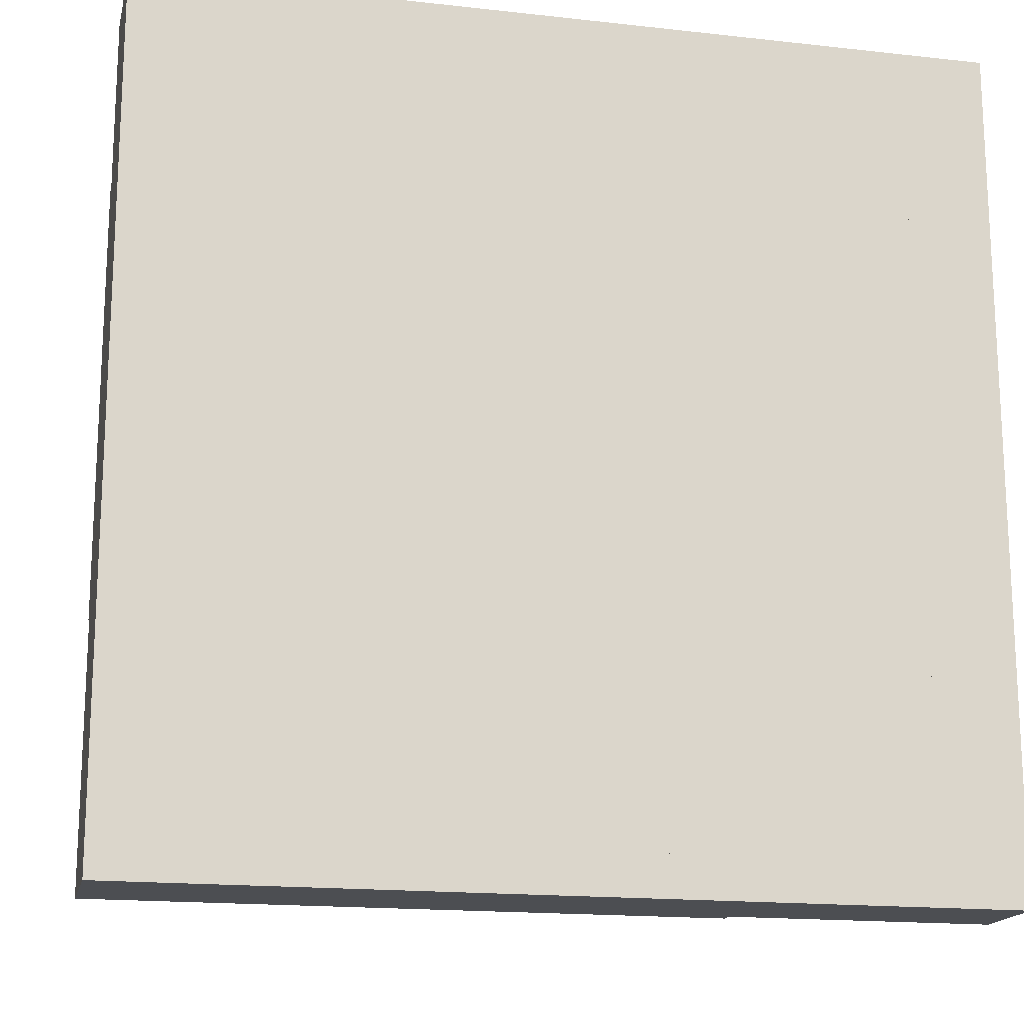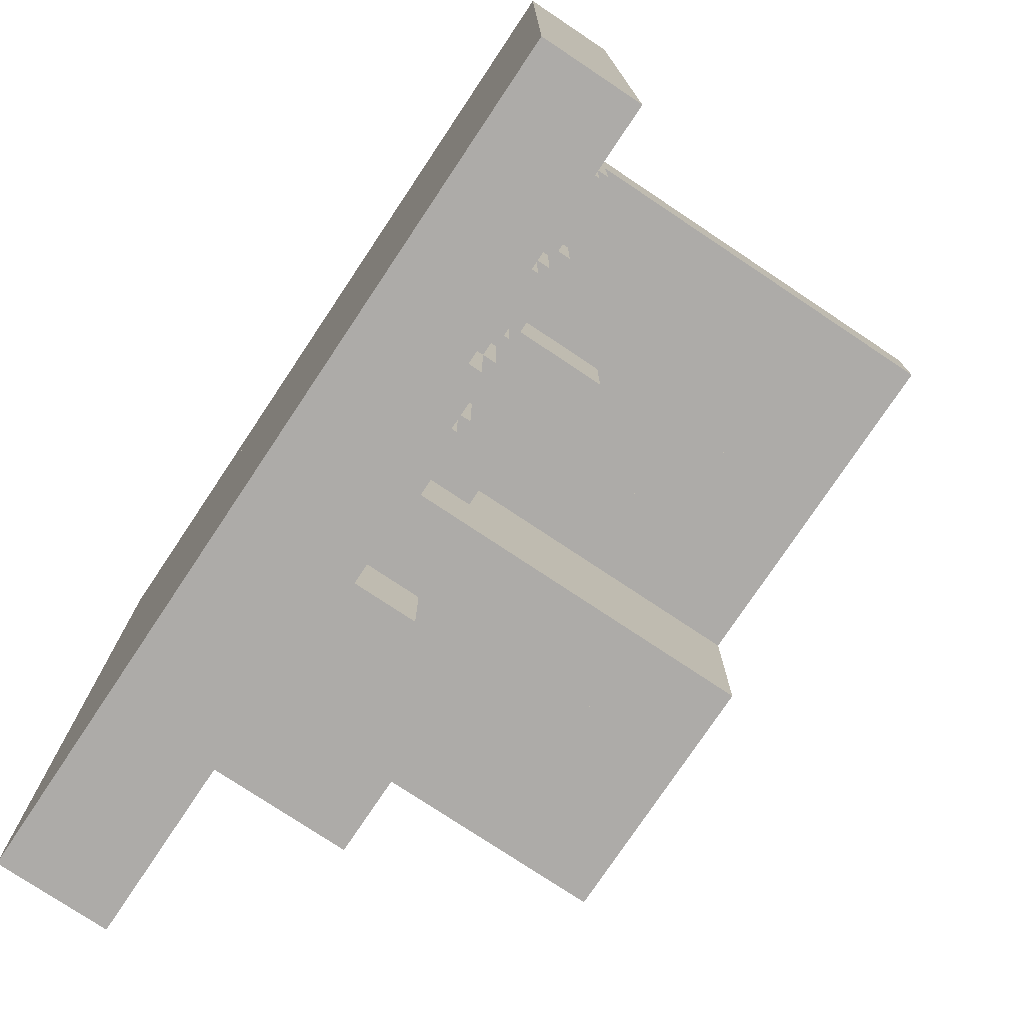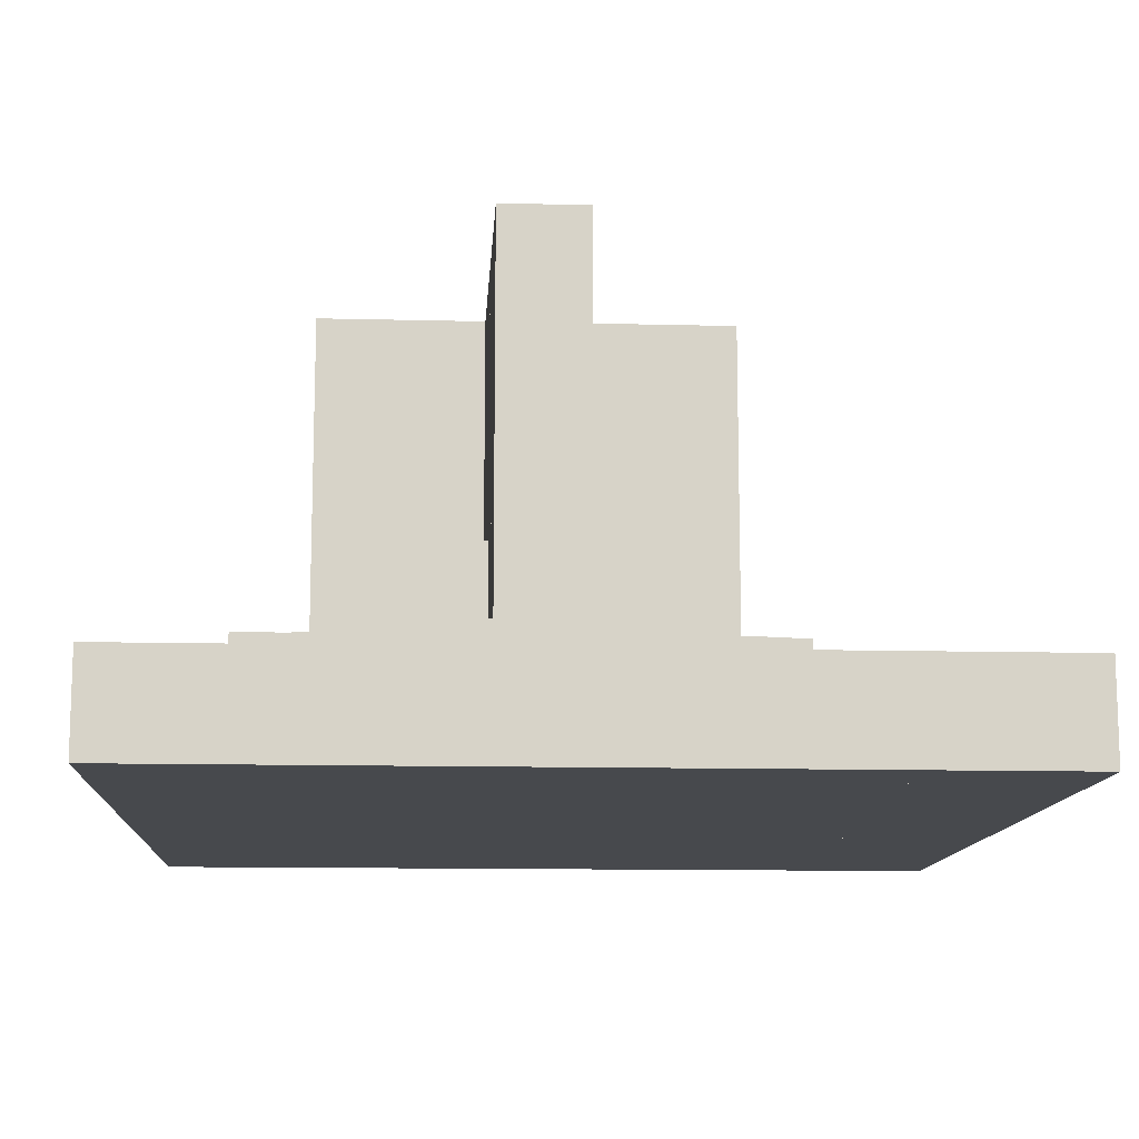
<metadata>
{"format":"obj","ext":"obj","renderer":"f3d","projection":"perspective","resolution":1024,"background":"white","views":[{"elev":-16.9,"azim":167.3,"up":"+Y"},{"elev":-76.5,"azim":-123.7,"up":"+Y"},{"elev":-12.2,"azim":-93.4,"up":"+Z"}]}
</metadata>
<code>
g Part 10
v 0.009 0 0.001313
v 0.009 0 0
v 0.01 0 0
v 0.01 0 0.001313
v 0.01 0.003 0.001313
v 0.009 0.003 0.001313
v 0.009 0.01 0
v 0.01 0.01 0
v 0.01 0.003 0.001469
v 0.009 0.003 0.001469
v 0.01 0.008 0.001469
v 0.009 0.008 0.001469
v 0.009 0.008 0.001313
v 0.009 0.01 0.001313
v 0.01 0.008 0.001313
v 0.01 0.01 0.001313
o mesh0
f 1 2 3
f 3 4 1
o mesh1
f 5 6 1
f 1 4 5
o mesh2
f 3 2 7
f 7 8 3
o mesh3
f 9 10 6
f 6 5 9
o mesh4
f 11 12 10
f 10 9 11
o mesh5
f 7 6 13
f 12 13 6
f 6 10 12
f 2 1 6
f 6 7 2
f 13 14 7
o mesh6
f 3 15 5
f 9 5 15
f 15 11 9
f 8 16 15
f 15 3 8
f 5 4 3
o mesh7
f 11 15 13
f 13 12 11
o mesh8
f 16 14 13
f 13 15 16
o mesh9
f 16 8 7
f 7 14 16
g Part 1
v 0 0.01 0.001156
v 0 0.01 0
v 0 0 0
v 0 0 0.001156
v 0.001 0 0
v 0.001 0 0.001156
v 0.001 0.01 0
v 0.001 0.01 0.001156
o mesh10
f 17 18 19
f 19 20 17
o mesh11
f 20 19 21
f 21 22 20
o mesh12
f 22 21 23
f 23 24 22
o mesh13
f 24 17 20
f 20 22 24
o mesh14
f 21 19 18
f 18 23 21
o mesh15
f 24 23 18
f 18 17 24
g Part 2
v 0.001 0 0.001156
v 0.001 0 0
v 0.002 0 0
v 0.002 0 0.001156
v 0.002 0.002 0.001156
v 0.001 0.002 0.001156
v 0.001 0.01 0
v 0.002 0.01 0
v 0.002 0.002 0.001313
v 0.001 0.002 0.001313
v 0.002 0.003 0.001313
v 0.001 0.003 0.001313
v 0.002 0.003 0.001469
v 0.001 0.003 0.001469
v 0.002 0.004 0.001469
v 0.001 0.004 0.001469
v 0.002 0.004 0.001625
v 0.001 0.004 0.001625
v 0.002 0.005 0.001625
v 0.001 0.005 0.001625
v 0.002 0.005 0.006
v 0.001 0.005 0.006
v 0.002 0.006 0.006
v 0.001 0.006 0.006
v 0.002 0.006 0.001625
v 0.001 0.006 0.001625
v 0.002 0.007 0.001625
v 0.001 0.007 0.001625
v 0.002 0.007 0.001469
v 0.001 0.007 0.001469
v 0.002 0.008 0.001469
v 0.001 0.008 0.001469
v 0.002 0.008 0.001313
v 0.001 0.008 0.001313
v 0.002 0.009 0.001313
v 0.001 0.009 0.001313
v 0.001 0.009 0.001156
v 0.001 0.01 0.001156
v 0.002 0.009 0.001156
v 0.002 0.01 0.001156
o mesh16
f 25 26 27
f 27 28 25
o mesh17
f 29 30 25
f 25 28 29
o mesh18
f 27 26 31
f 31 32 27
o mesh19
f 33 34 30
f 30 29 33
o mesh20
f 35 36 34
f 34 33 35
o mesh21
f 37 38 36
f 36 35 37
o mesh22
f 39 40 38
f 38 37 39
o mesh23
f 41 42 40
f 40 39 41
o mesh24
f 43 44 42
f 42 41 43
o mesh25
f 45 46 44
f 44 43 45
o mesh26
f 47 48 46
f 46 45 47
o mesh27
f 47 49 50
f 50 48 47
o mesh28
f 51 52 50
f 50 49 51
o mesh29
f 51 53 54
f 54 52 51
o mesh30
f 55 56 54
f 54 53 55
o mesh31
f 55 57 58
f 58 56 55
o mesh32
f 59 60 58
f 58 57 59
o mesh33
f 31 44 61
f 61 44 58
f 58 60 61
f 58 44 54
f 54 56 58
f 54 44 50
f 50 52 54
f 48 50 44
f 44 46 48
f 40 42 44
f 44 31 40
f 36 38 40
f 40 31 36
f 30 34 36
f 36 31 30
f 26 25 30
f 30 31 26
f 61 62 31
o mesh34
f 27 49 29
f 29 49 35
f 35 33 29
f 35 49 39
f 39 37 35
f 39 49 43
f 43 41 39
f 45 43 49
f 49 47 45
f 53 51 49
f 49 27 53
f 57 55 53
f 53 27 57
f 63 59 57
f 57 27 63
f 32 64 63
f 63 27 32
f 29 28 27
o mesh35
f 59 63 61
f 61 60 59
o mesh36
f 64 32 31
f 31 62 64
o mesh37
f 64 62 61
f 61 63 64
g Part 3
v 0.002 0 0.001156
v 0.002 0 0
v 0.003 0 0
v 0.003 0 0.001156
v 0.003 0.001 0.001156
v 0.002 0.001 0.001156
v 0.002 0.01 0
v 0.003 0.01 0
v 0.003 0.001 0.001313
v 0.002 0.001 0.001313
v 0.003 0.002 0.001313
v 0.002 0.002 0.001313
v 0.003 0.002 0.001469
v 0.002 0.002 0.001469
v 0.003 0.004 0.001469
v 0.002 0.004 0.001469
v 0.003 0.004 0.001781
v 0.002 0.004 0.001781
v 0.003 0.005 0.001781
v 0.002 0.005 0.001781
v 0.003 0.005 0.006
v 0.002 0.005 0.006
v 0.003 0.006 0.006
v 0.002 0.006 0.006
v 0.003 0.006 0.001781
v 0.002 0.006 0.001781
v 0.003 0.007 0.001781
v 0.002 0.007 0.001781
v 0.003 0.007 0.001469
v 0.002 0.007 0.001469
v 0.003 0.009 0.001469
v 0.002 0.009 0.001469
v 0.002 0.009 0.001313
v 0.002 0.01 0.001313
v 0.003 0.009 0.001313
v 0.003 0.01 0.001313
o mesh38
f 65 66 67
f 67 68 65
o mesh39
f 69 70 65
f 65 68 69
o mesh40
f 67 66 71
f 71 72 67
o mesh41
f 73 74 70
f 70 69 73
o mesh42
f 75 76 74
f 74 73 75
o mesh43
f 77 78 76
f 76 75 77
o mesh44
f 79 80 78
f 78 77 79
o mesh45
f 81 82 80
f 80 79 81
o mesh46
f 83 84 82
f 82 81 83
o mesh47
f 85 86 84
f 84 83 85
o mesh48
f 87 88 86
f 86 85 87
o mesh49
f 87 89 90
f 90 88 87
o mesh50
f 91 92 90
f 90 89 91
o mesh51
f 91 93 94
f 94 92 91
o mesh52
f 95 96 94
f 94 93 95
o mesh53
f 71 84 94
f 94 97 71
f 94 96 97
f 94 84 90
f 90 92 94
f 88 90 84
f 84 86 88
f 80 82 84
f 84 71 80
f 76 78 80
f 80 71 76
f 70 74 76
f 76 71 70
f 66 65 70
f 70 71 66
f 97 98 71
o mesh54
f 67 89 79
f 79 69 67
f 69 79 75
f 75 73 69
f 79 77 75
f 79 89 83
f 83 81 79
f 85 83 89
f 89 87 85
f 93 91 89
f 89 67 93
f 99 95 93
f 93 67 99
f 72 100 99
f 99 67 72
f 69 68 67
o mesh55
f 95 99 97
f 97 96 95
o mesh56
f 100 72 71
f 71 98 100
o mesh57
f 100 98 97
f 97 99 100
g Part 4
v 0.003 0 0.001313
v 0.003 0 0
v 0.004 0 0
v 0.004 0 0.001313
v 0.004 0.001 0.001313
v 0.003 0.001 0.001313
v 0.003 0.01 0
v 0.004 0.01 0
v 0.004 0.001 0.001469
v 0.003 0.001 0.001469
v 0.004 0.003 0.001469
v 0.003 0.003 0.001469
v 0.004 0.003 0.001625
v 0.003 0.003 0.001625
v 0.004 0.004 0.001625
v 0.003 0.004 0.001625
v 0.004 0.004 0.002875
v 0.003 0.004 0.002875
v 0.004 0.005 0.002875
v 0.003 0.005 0.002875
v 0.004 0.005 0.006
v 0.003 0.005 0.006
v 0.004 0.006 0.006
v 0.003 0.006 0.006
v 0.004 0.006 0.002875
v 0.003 0.006 0.002875
v 0.004 0.007 0.002875
v 0.003 0.007 0.002875
v 0.004 0.007 0.001625
v 0.003 0.007 0.001625
v 0.004 0.008 0.001625
v 0.003 0.008 0.001625
v 0.003 0.008 0.001469
v 0.003 0.01 0.001469
v 0.004 0.008 0.001469
v 0.004 0.01 0.001469
o mesh58
f 101 102 103
f 103 104 101
o mesh59
f 105 106 101
f 101 104 105
o mesh60
f 103 102 107
f 107 108 103
o mesh61
f 109 110 106
f 106 105 109
o mesh62
f 111 112 110
f 110 109 111
o mesh63
f 113 114 112
f 112 111 113
o mesh64
f 115 116 114
f 114 113 115
o mesh65
f 117 118 116
f 116 115 117
o mesh66
f 119 120 118
f 118 117 119
o mesh67
f 121 122 120
f 120 119 121
o mesh68
f 123 124 122
f 122 121 123
o mesh69
f 123 125 126
f 126 124 123
o mesh70
f 127 128 126
f 126 125 127
o mesh71
f 127 129 130
f 130 128 127
o mesh72
f 131 132 130
f 130 129 131
o mesh73
f 133 116 130
f 116 118 120
f 130 120 126
f 124 126 120
f 107 116 133
f 120 130 116
f 120 122 124
f 130 132 133
f 133 134 107
f 112 114 116
f 116 107 112
f 106 110 112
f 112 107 106
f 102 101 106
f 106 107 102
f 126 128 130
o mesh74
f 103 129 105
f 105 129 111
f 111 129 115
f 129 127 125
f 115 125 119
f 121 119 125
f 111 109 105
f 125 115 129
f 125 123 121
f 115 113 111
f 105 104 103
f 135 131 129
f 129 103 135
f 108 136 135
f 135 103 108
f 119 117 115
o mesh75
f 131 135 133
f 133 132 131
o mesh76
f 136 134 133
f 133 135 136
o mesh77
f 136 108 107
f 107 134 136
g Part 5
v 0.004 0 0.001313
v 0.004 0 0
v 0.005 0 0
v 0.005 0 0.001313
v 0.005 0.001 0.001313
v 0.004 0.001 0.001313
v 0.004 0.01 0
v 0.005 0.01 0
v 0.005 0.001 0.001469
v 0.004 0.001 0.001469
v 0.005 0.002 0.001469
v 0.004 0.002 0.001469
v 0.005 0.002 0.001625
v 0.004 0.002 0.001625
v 0.005 0.003 0.001625
v 0.004 0.003 0.001625
v 0.005 0.003 0.001781
v 0.004 0.003 0.001781
v 0.005 0.004 0.001781
v 0.004 0.004 0.001781
v 0.005 0.004 0.002406
v 0.004 0.004 0.002406
v 0.005 0.005 0.002406
v 0.004 0.005 0.002406
v 0.005 0.005 0.006
v 0.004 0.005 0.006
v 0.005 0.006 0.006
v 0.004 0.006 0.006
v 0.005 0.006 0.002406
v 0.004 0.006 0.002406
v 0.005 0.007 0.002406
v 0.004 0.007 0.002406
v 0.005 0.007 0.001781
v 0.004 0.007 0.001781
v 0.005 0.008 0.001781
v 0.004 0.008 0.001781
v 0.005 0.008 0.001625
v 0.004 0.008 0.001625
v 0.005 0.009 0.001625
v 0.004 0.009 0.001625
v 0.004 0.009 0.001469
v 0.004 0.01 0.001469
v 0.005 0.009 0.001469
v 0.005 0.01 0.001469
o mesh78
f 137 138 139
f 139 140 137
o mesh79
f 141 142 137
f 137 140 141
o mesh80
f 139 138 143
f 143 144 139
o mesh81
f 145 146 142
f 142 141 145
o mesh82
f 147 148 146
f 146 145 147
o mesh83
f 149 150 148
f 148 147 149
o mesh84
f 151 152 150
f 150 149 151
o mesh85
f 153 154 152
f 152 151 153
o mesh86
f 155 156 154
f 154 153 155
o mesh87
f 157 158 156
f 156 155 157
o mesh88
f 159 160 158
f 158 157 159
o mesh89
f 161 162 160
f 160 159 161
o mesh90
f 163 164 162
f 162 161 163
o mesh91
f 163 165 166
f 166 164 163
o mesh92
f 167 168 166
f 166 165 167
o mesh93
f 167 169 170
f 170 168 167
o mesh94
f 171 172 170
f 170 169 171
o mesh95
f 171 173 174
f 174 172 171
o mesh96
f 175 176 174
f 174 173 175
o mesh97
f 143 170 174
f 143 160 170
f 174 177 143
f 174 176 177
f 170 172 174
f 170 160 166
f 166 168 170
f 164 166 160
f 160 162 164
f 156 158 160
f 160 143 156
f 152 154 156
f 156 143 152
f 148 150 152
f 152 143 148
f 142 146 148
f 148 143 142
f 138 137 142
f 142 143 138
f 177 178 143
o mesh98
f 139 151 147
f 139 155 151
f 139 165 155
f 147 141 139
f 147 145 141
f 151 149 147
f 155 153 151
f 155 165 159
f 159 157 155
f 161 159 165
f 165 163 161
f 169 167 165
f 165 139 169
f 173 171 169
f 169 139 173
f 179 175 173
f 173 139 179
f 144 180 179
f 179 139 144
f 141 140 139
o mesh99
f 175 179 177
f 177 176 175
o mesh100
f 180 144 143
f 143 178 180
o mesh101
f 180 178 177
f 177 179 180
g Part 6
v 0.005 0 0.001313
v 0.005 0 0
v 0.006 0 0
v 0.006 0 0.001313
v 0.006 0.001 0.001313
v 0.005 0.001 0.001313
v 0.005 0.01 0
v 0.006 0.01 0
v 0.006 0.001 0.001469
v 0.005 0.001 0.001469
v 0.006 0.002 0.001469
v 0.005 0.002 0.001469
v 0.006 0.002 0.001625
v 0.005 0.002 0.001625
v 0.006 0.003 0.001625
v 0.005 0.003 0.001625
v 0.006 0.003 0.006
v 0.005 0.003 0.006
v 0.006 0.008 0.006
v 0.005 0.008 0.006
v 0.006 0.008 0.001625
v 0.005 0.008 0.001625
v 0.006 0.009 0.001625
v 0.005 0.009 0.001625
v 0.005 0.009 0.001469
v 0.005 0.01 0.001469
v 0.006 0.009 0.001469
v 0.006 0.01 0.001469
o mesh102
f 181 182 183
f 183 184 181
o mesh103
f 185 186 181
f 181 184 185
o mesh104
f 183 182 187
f 187 188 183
o mesh105
f 189 190 186
f 186 185 189
o mesh106
f 191 192 190
f 190 189 191
o mesh107
f 193 194 192
f 192 191 193
o mesh108
f 195 196 194
f 194 193 195
o mesh109
f 197 198 196
f 196 195 197
o mesh110
f 199 200 198
f 198 197 199
o mesh111
f 199 201 202
f 202 200 199
o mesh112
f 203 204 202
f 202 201 203
o mesh113
f 187 196 205
f 205 196 202
f 202 204 205
f 200 202 196
f 196 198 200
f 192 194 196
f 196 187 192
f 186 190 192
f 192 187 186
f 182 181 186
f 186 187 182
f 205 206 187
o mesh114
f 183 201 185
f 185 201 191
f 191 189 185
f 191 201 195
f 195 193 191
f 197 195 201
f 201 199 197
f 207 203 201
f 201 183 207
f 188 208 207
f 207 183 188
f 185 184 183
o mesh115
f 203 207 205
f 205 204 203
o mesh116
f 208 188 187
f 187 206 208
o mesh117
f 208 206 205
f 205 207 208
g Part 7
v 0.006 0 0.001313
v 0.006 0 0
v 0.007 0 0
v 0.007 0 0.001313
v 0.007 0.001 0.001313
v 0.006 0.001 0.001313
v 0.006 0.01 0
v 0.007 0.01 0
v 0.007 0.001 0.001469
v 0.006 0.001 0.001469
v 0.007 0.002 0.001469
v 0.006 0.002 0.001469
v 0.007 0.002 0.002406
v 0.006 0.002 0.002406
v 0.007 0.003 0.002406
v 0.006 0.003 0.002406
v 0.007 0.003 0.006
v 0.006 0.003 0.006
v 0.007 0.008 0.006
v 0.006 0.008 0.006
v 0.007 0.008 0.002406
v 0.006 0.008 0.002406
v 0.007 0.009 0.002406
v 0.006 0.009 0.002406
v 0.006 0.009 0.001469
v 0.006 0.01 0.001469
v 0.007 0.009 0.001469
v 0.007 0.01 0.001469
o mesh118
f 209 210 211
f 211 212 209
o mesh119
f 213 214 209
f 209 212 213
o mesh120
f 211 210 215
f 215 216 211
o mesh121
f 217 218 214
f 214 213 217
o mesh122
f 219 220 218
f 218 217 219
o mesh123
f 221 222 220
f 220 219 221
o mesh124
f 223 224 222
f 222 221 223
o mesh125
f 225 226 224
f 224 223 225
o mesh126
f 227 228 226
f 226 225 227
o mesh127
f 227 229 230
f 230 228 227
o mesh128
f 231 232 230
f 230 229 231
o mesh129
f 215 224 233
f 233 224 230
f 230 232 233
f 228 230 224
f 224 226 228
f 220 222 224
f 224 215 220
f 214 218 220
f 220 215 214
f 210 209 214
f 214 215 210
f 233 234 215
o mesh130
f 211 229 219
f 219 213 211
f 219 217 213
f 219 229 223
f 223 221 219
f 225 223 229
f 229 227 225
f 235 231 229
f 229 211 235
f 216 236 235
f 235 211 216
f 213 212 211
o mesh131
f 231 235 233
f 233 232 231
o mesh132
f 236 216 215
f 215 234 236
o mesh133
f 236 234 233
f 233 235 236
g Part 8
v 0.007 0 0.001313
v 0.007 0 0
v 0.008 0 0
v 0.008 0 0.001313
v 0.008 0.001 0.001313
v 0.007 0.001 0.001313
v 0.007 0.01 0
v 0.008 0.01 0
v 0.008 0.001 0.001469
v 0.007 0.001 0.001469
v 0.008 0.002 0.001469
v 0.007 0.002 0.001469
v 0.008 0.002 0.001781
v 0.007 0.002 0.001781
v 0.008 0.003 0.001781
v 0.007 0.003 0.001781
v 0.008 0.003 0.006
v 0.007 0.003 0.006
v 0.008 0.008 0.006
v 0.007 0.008 0.006
v 0.008 0.008 0.001781
v 0.007 0.008 0.001781
v 0.008 0.009 0.001781
v 0.007 0.009 0.001781
v 0.007 0.009 0.001469
v 0.007 0.01 0.001469
v 0.008 0.009 0.001469
v 0.008 0.01 0.001469
o mesh134
f 237 238 239
f 239 240 237
o mesh135
f 241 242 237
f 237 240 241
o mesh136
f 239 238 243
f 243 244 239
o mesh137
f 245 246 242
f 242 241 245
o mesh138
f 247 248 246
f 246 245 247
o mesh139
f 249 250 248
f 248 247 249
o mesh140
f 251 252 250
f 250 249 251
o mesh141
f 253 254 252
f 252 251 253
o mesh142
f 255 256 254
f 254 253 255
o mesh143
f 255 257 258
f 258 256 255
o mesh144
f 259 260 258
f 258 257 259
o mesh145
f 243 252 261
f 261 252 258
f 258 260 261
f 256 258 252
f 252 254 256
f 248 250 252
f 252 243 248
f 242 246 248
f 248 243 242
f 238 237 242
f 242 243 238
f 261 262 243
o mesh146
f 239 257 241
f 241 257 247
f 247 245 241
f 247 257 251
f 251 249 247
f 253 251 257
f 257 255 253
f 263 259 257
f 257 239 263
f 244 264 263
f 263 239 244
f 241 240 239
o mesh147
f 259 263 261
f 261 260 259
o mesh148
f 264 244 243
f 243 262 264
o mesh149
f 264 262 261
f 261 263 264
g Part 9
v 0.008 0 0.001313
v 0.008 0 0
v 0.009 0 0
v 0.009 0 0.001313
v 0.009 0.002 0.001313
v 0.008 0.002 0.001313
v 0.008 0.01 0
v 0.009 0.01 0
v 0.009 0.002 0.001469
v 0.008 0.002 0.001469
v 0.009 0.003 0.001469
v 0.008 0.003 0.001469
v 0.009 0.003 0.003344
v 0.008 0.003 0.003344
v 0.009 0.005 0.003344
v 0.008 0.005 0.003344
v 0.009 0.005 0.002094
v 0.008 0.005 0.002094
v 0.009 0.006 0.002094
v 0.008 0.006 0.002094
v 0.009 0.006 0.003344
v 0.008 0.006 0.003344
v 0.009 0.008 0.003344
v 0.008 0.008 0.003344
v 0.009 0.008 0.001469
v 0.008 0.008 0.001469
v 0.009 0.009 0.001469
v 0.008 0.009 0.001469
v 0.008 0.009 0.001313
v 0.008 0.01 0.001313
v 0.009 0.009 0.001313
v 0.009 0.01 0.001313
o mesh150
f 265 266 267
f 267 268 265
o mesh151
f 269 270 265
f 265 268 269
o mesh152
f 267 266 271
f 271 272 267
o mesh153
f 273 274 270
f 270 269 273
o mesh154
f 275 276 274
f 274 273 275
o mesh155
f 277 278 276
f 276 275 277
o mesh156
f 279 280 278
f 278 277 279
o mesh157
f 279 281 282
f 282 280 279
o mesh158
f 283 284 282
f 282 281 283
o mesh159
f 285 286 284
f 284 283 285
o mesh160
f 287 288 286
f 286 285 287
o mesh161
f 287 289 290
f 290 288 287
o mesh162
f 291 292 290
f 290 289 291
o mesh163
f 271 284 290
f 290 293 271
f 290 292 293
f 288 290 284
f 284 286 288
f 271 276 282
f 282 284 271
f 278 280 282
f 282 276 278
f 270 274 276
f 276 271 270
f 266 265 270
f 270 271 266
f 293 294 271
o mesh164
f 267 281 275
f 275 269 267
f 275 273 269
f 277 275 281
f 281 279 277
f 267 289 283
f 283 281 267
f 287 285 283
f 283 289 287
f 295 291 289
f 289 267 295
f 272 296 295
f 295 267 272
f 269 268 267
o mesh165
f 291 295 293
f 293 292 291
o mesh166
f 296 272 271
f 271 294 296
o mesh167
f 296 294 293
f 293 295 296

</code>
